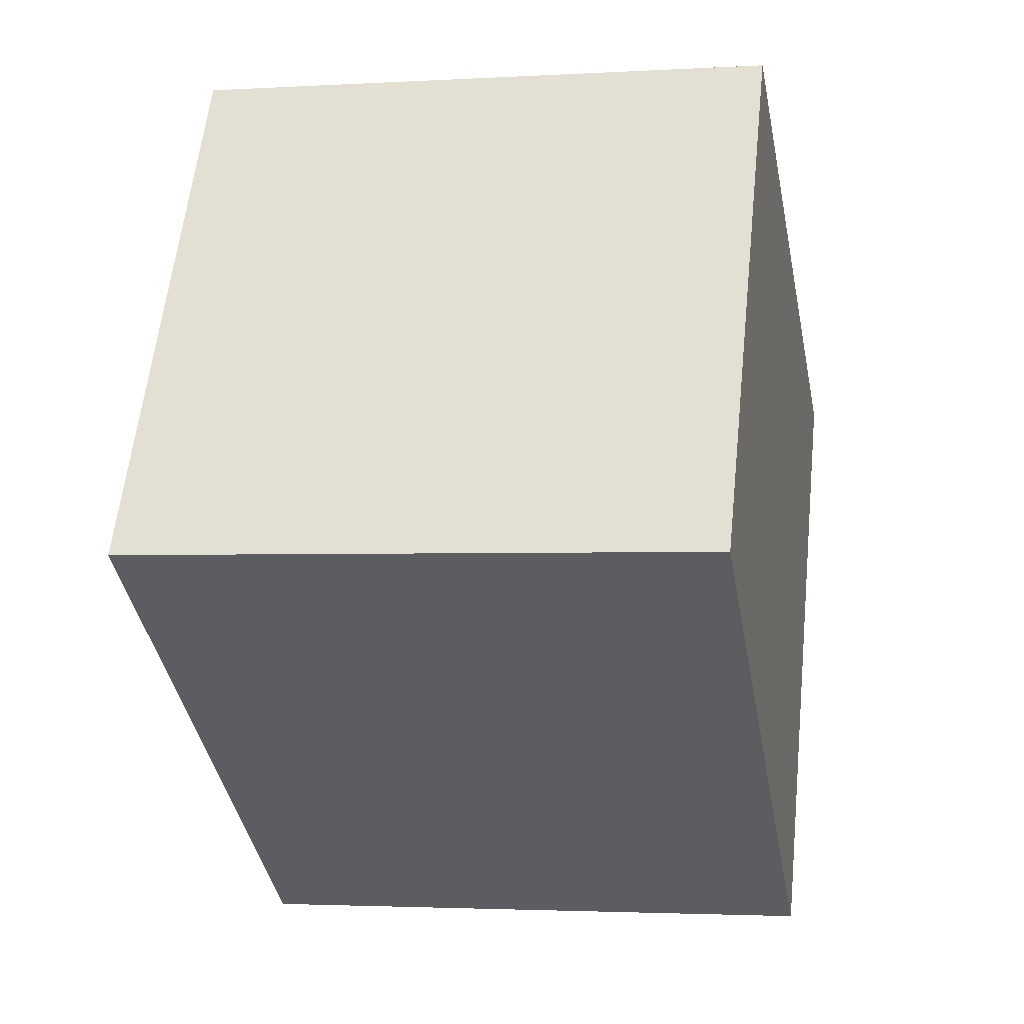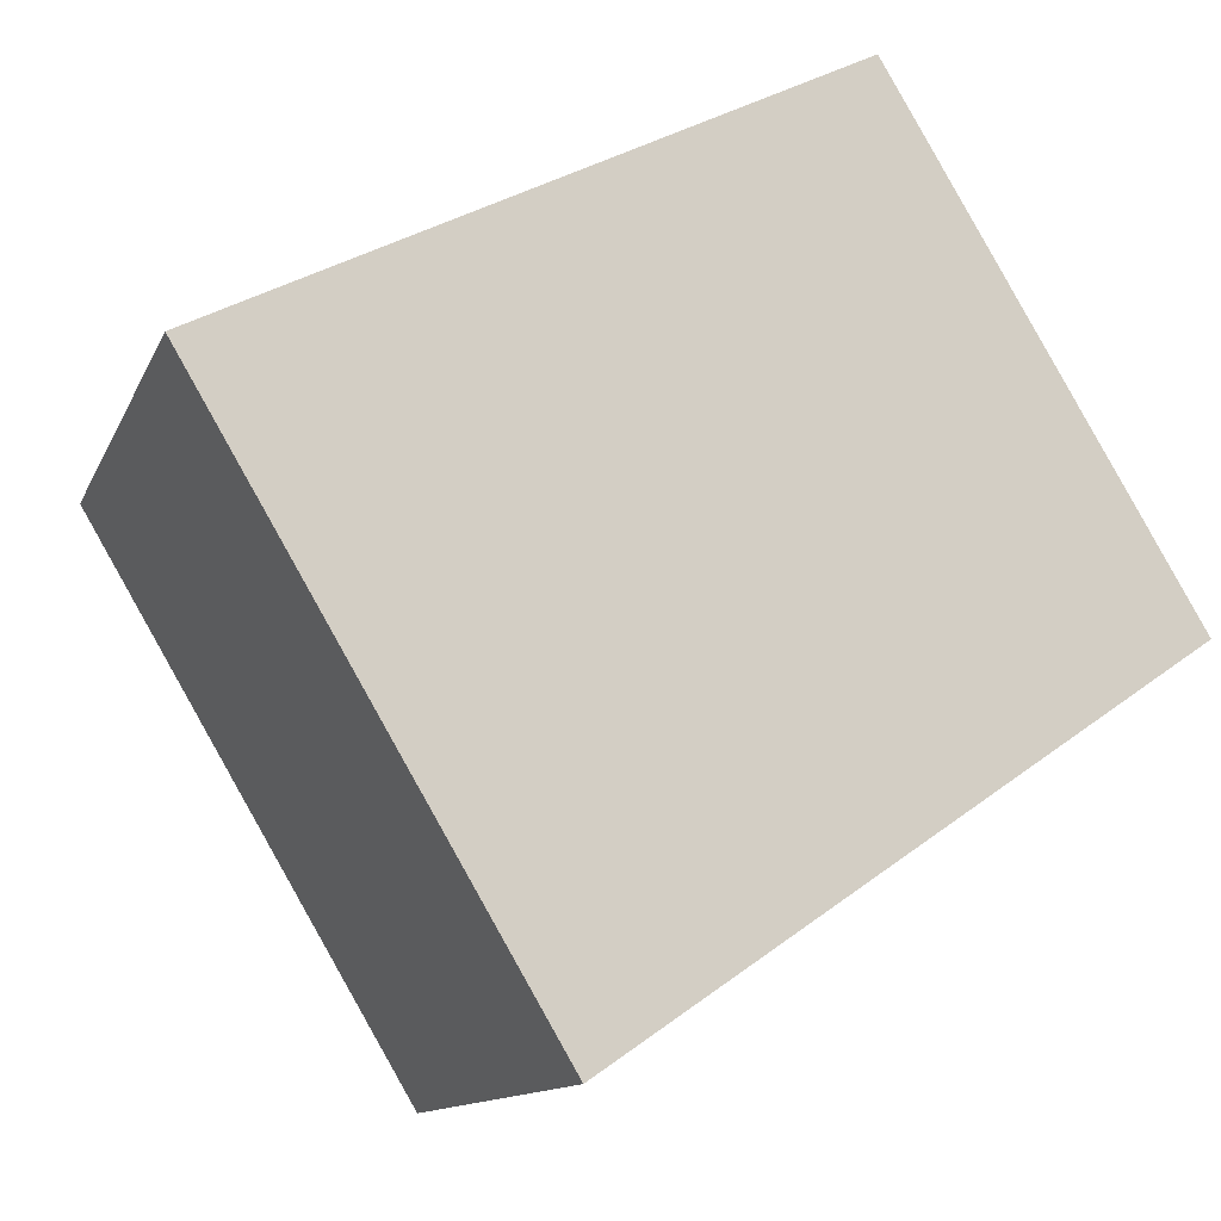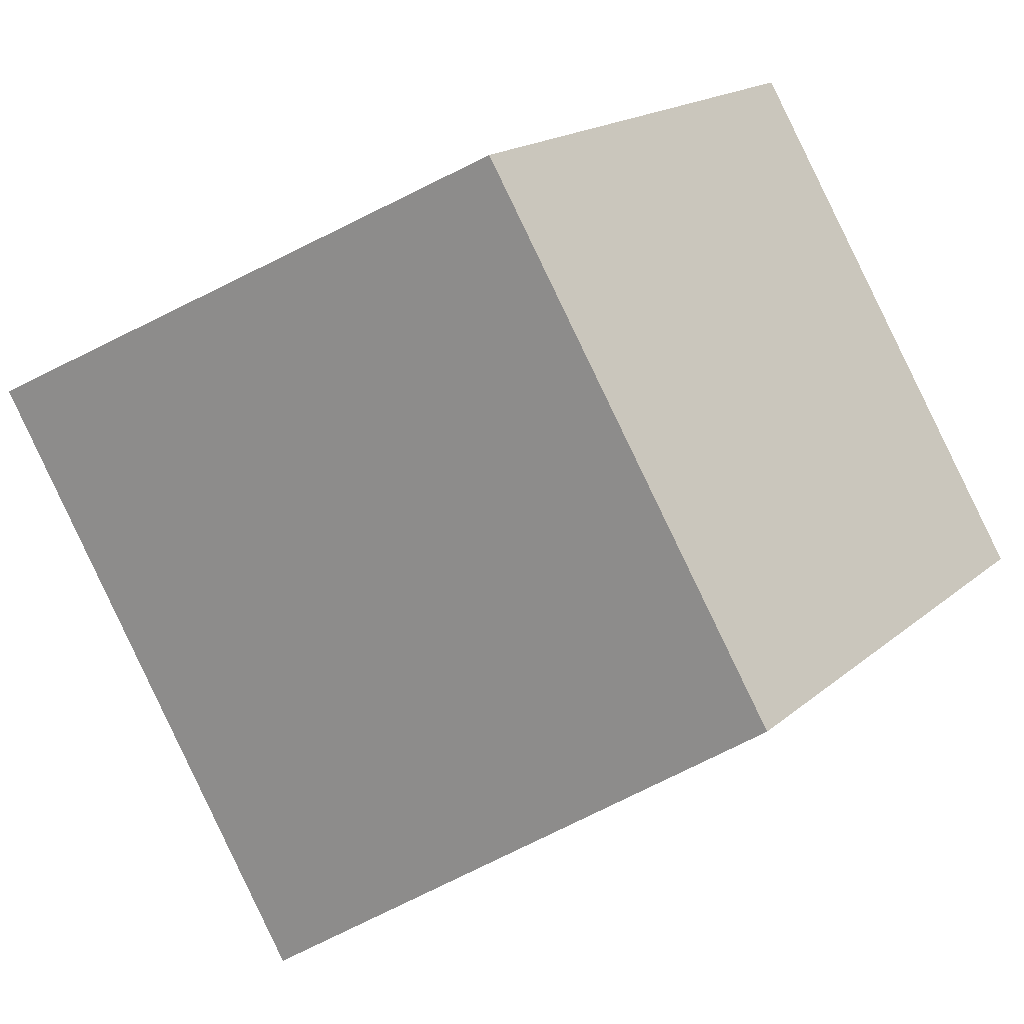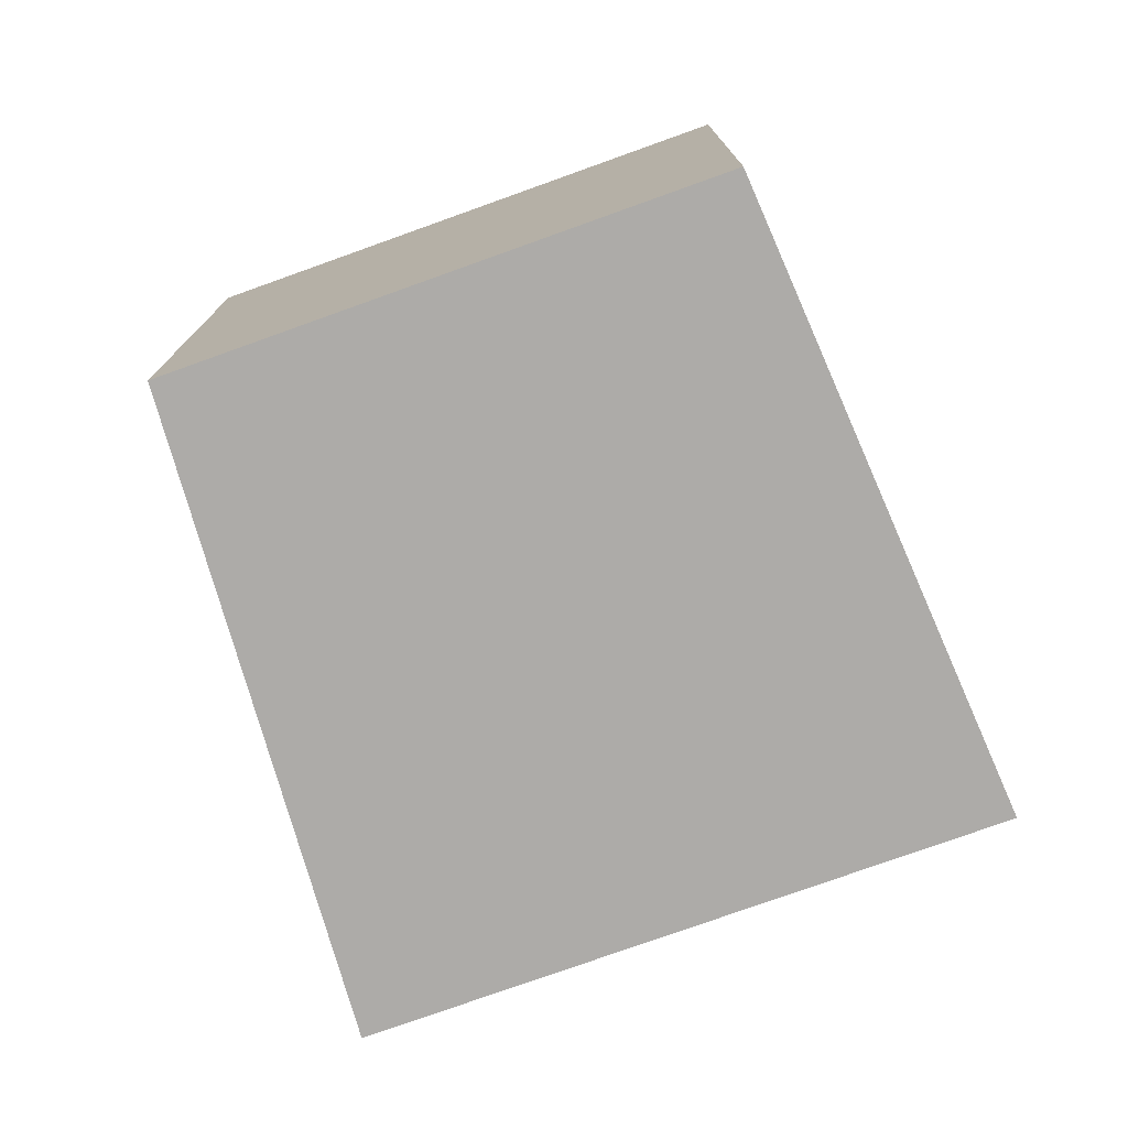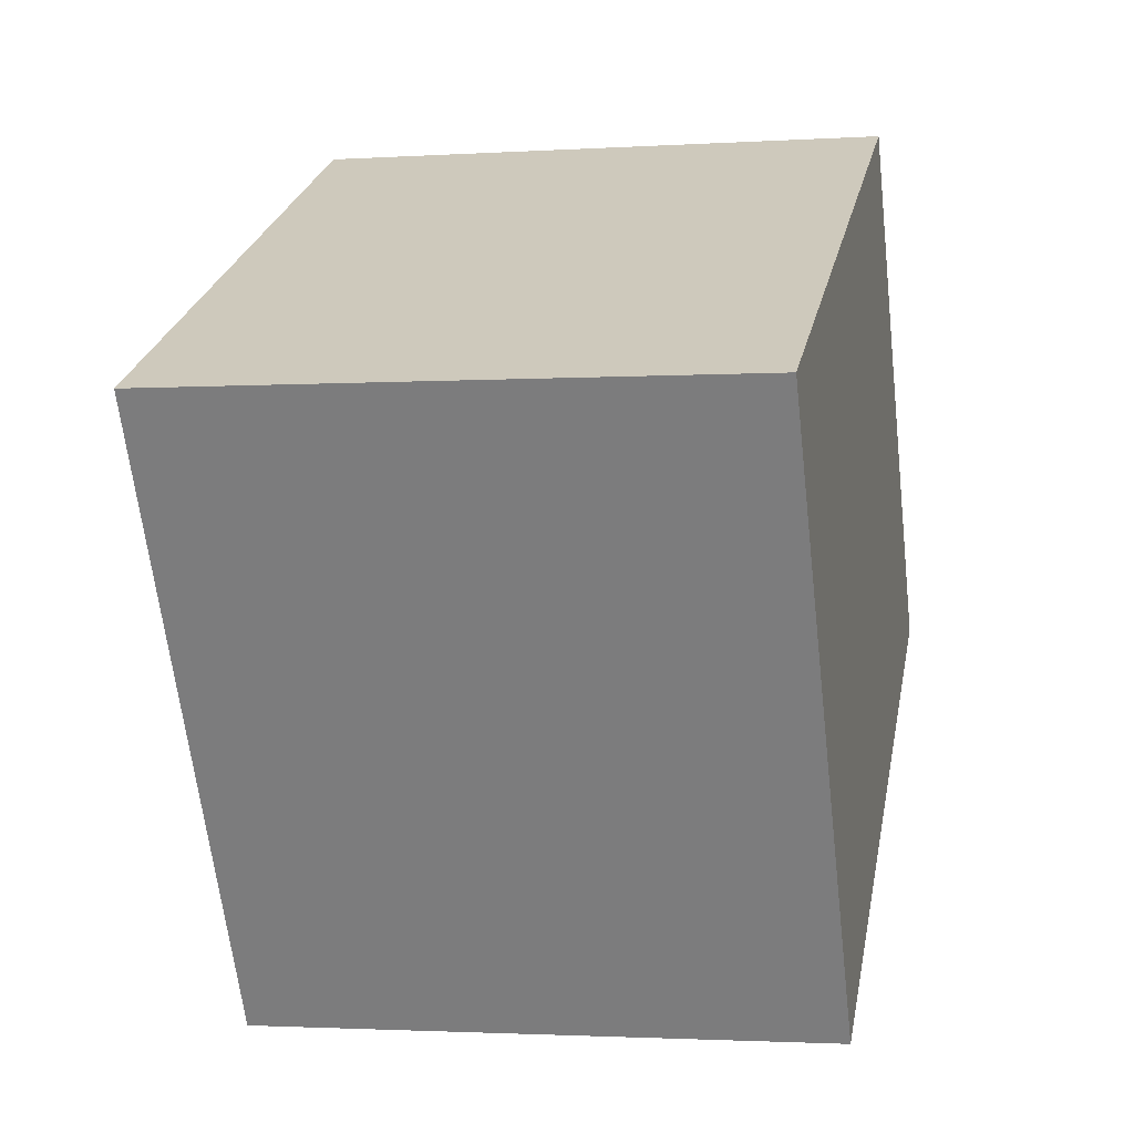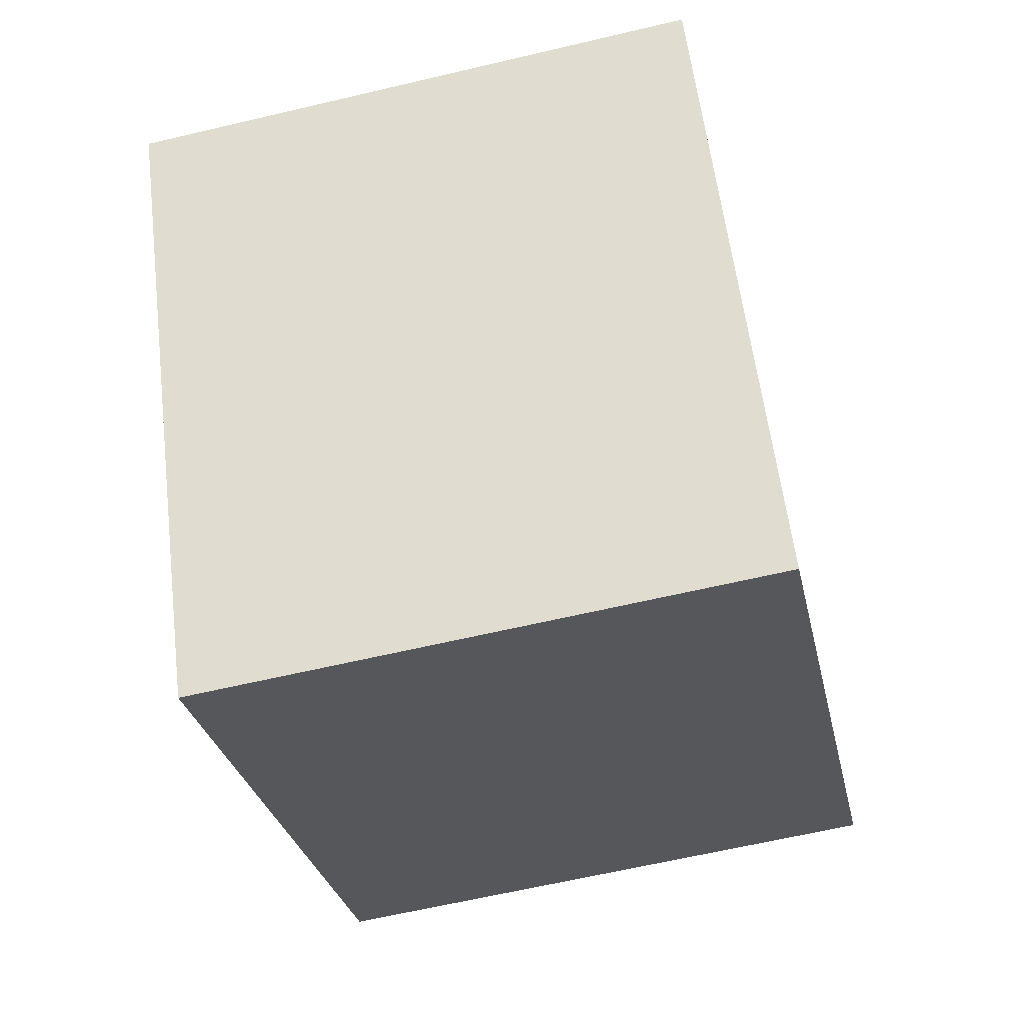
<metadata>
{"format":"obj","ext":"obj","renderer":"f3d","projection":"perspective","resolution":1024,"background":"white","views":[{"elev":-2.5,"azim":-78.3,"up":"+Z"},{"elev":-12.0,"azim":163.5,"up":"+Z"},{"elev":17.4,"azim":-148.3,"up":"+Z"},{"elev":-76.5,"azim":-39.6,"up":"+Y"},{"elev":-2.0,"azim":102.8,"up":"+Z"},{"elev":-62.5,"azim":103.5,"up":"+Z"}]}
</metadata>
<code>
v  7.154 14.03 12.05
v  1.206 14.03 -0.831
v  0 14.03 8.588e-16
v  8.441 14.03 -5.814
v  12.04 14.03 -8.292
v  8.489 14.03 11.38
v  12.99 14.03 -8.949
v  13.51 14.03 -9.302
v  20.27 14.03 5.473
v  13.94 14.03 -8.572
v  21.33 14.03 4.944
v  21.8 14.03 4.708
v  13.51 5.696e-16 -9.302
v  12.99 5.48e-16 -8.949
v  12.04 5.077e-16 -8.292
v  1.206 5.088e-17 -0.831
v  0 0 0
v  8.441 3.56e-16 -5.814
v  7.154 -7.382e-16 12.05
v  8.489 -6.971e-16 11.38
v  20.27 -3.351e-16 5.473
v  21.33 -3.027e-16 4.944
v  21.8 -2.883e-16 4.708
v  13.94 5.249e-16 -8.572
g defaultobject
f 1 2 3
f 2 1 4
f 4 1 5
f 5 1 6
f 5 6 7
f 7 6 8
f 8 6 9
f 8 9 10
f 10 9 11
f 10 11 12
f 13 7 8
f 7 13 5
f 5 13 4
f 4 13 2
f 2 13 3
f 3 13 14
f 3 14 15
f 3 15 16
f 3 16 17
f 16 15 18
f 17 1 3
f 1 17 19
f 19 6 1
f 6 19 9
f 9 19 20
f 9 20 11
f 11 20 21
f 11 21 12
f 12 21 22
f 12 22 23
f 10 13 8
f 13 10 12
f 13 12 24
f 24 12 23
f 17 20 19
f 20 17 16
f 20 16 21
f 21 16 18
f 21 18 15
f 21 15 22
f 22 15 14
f 22 14 23
f 23 14 24
f 24 14 13

</code>
